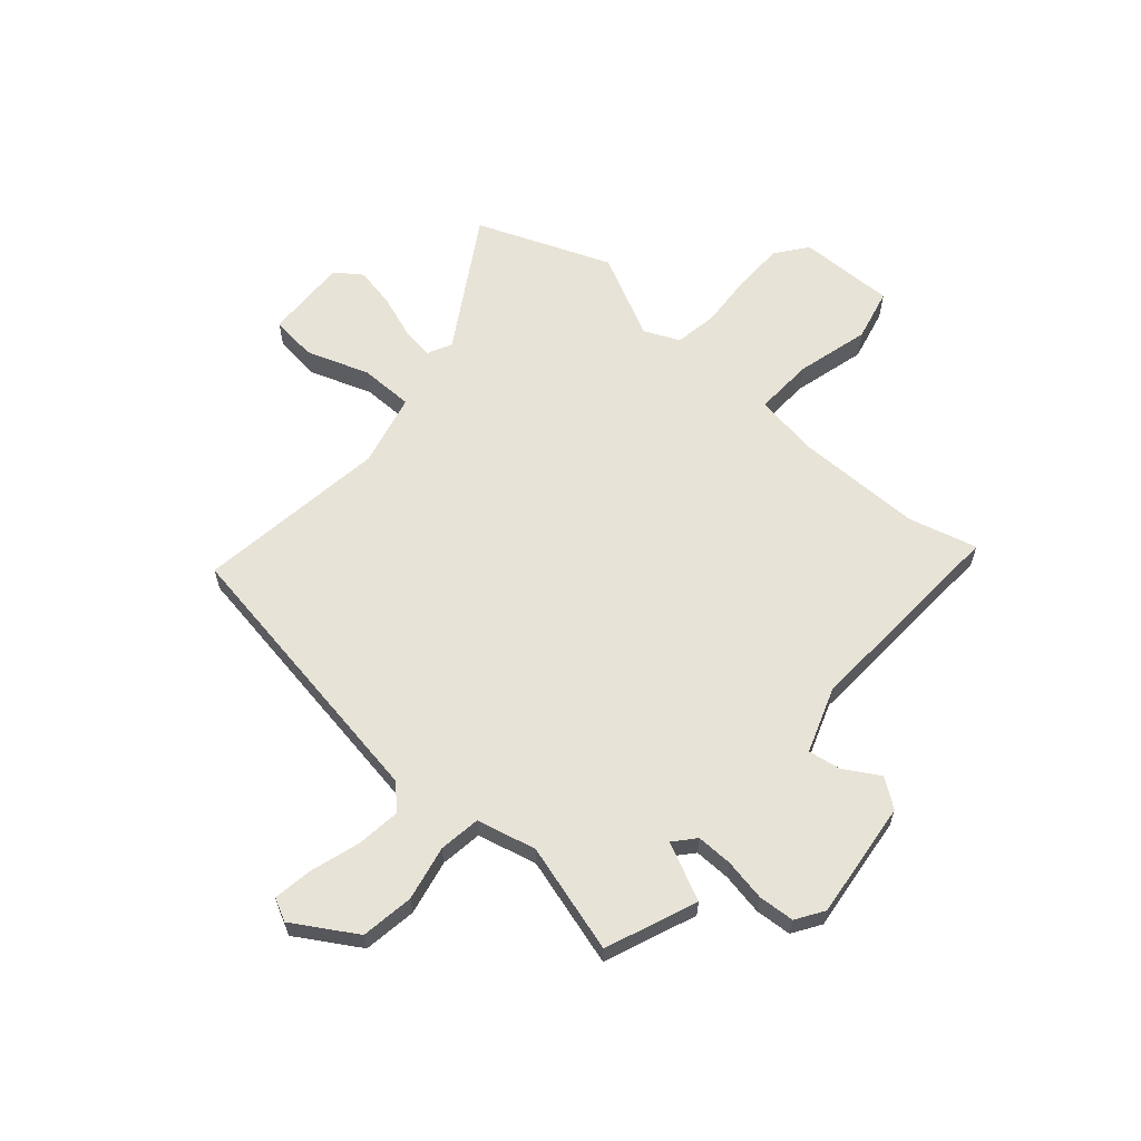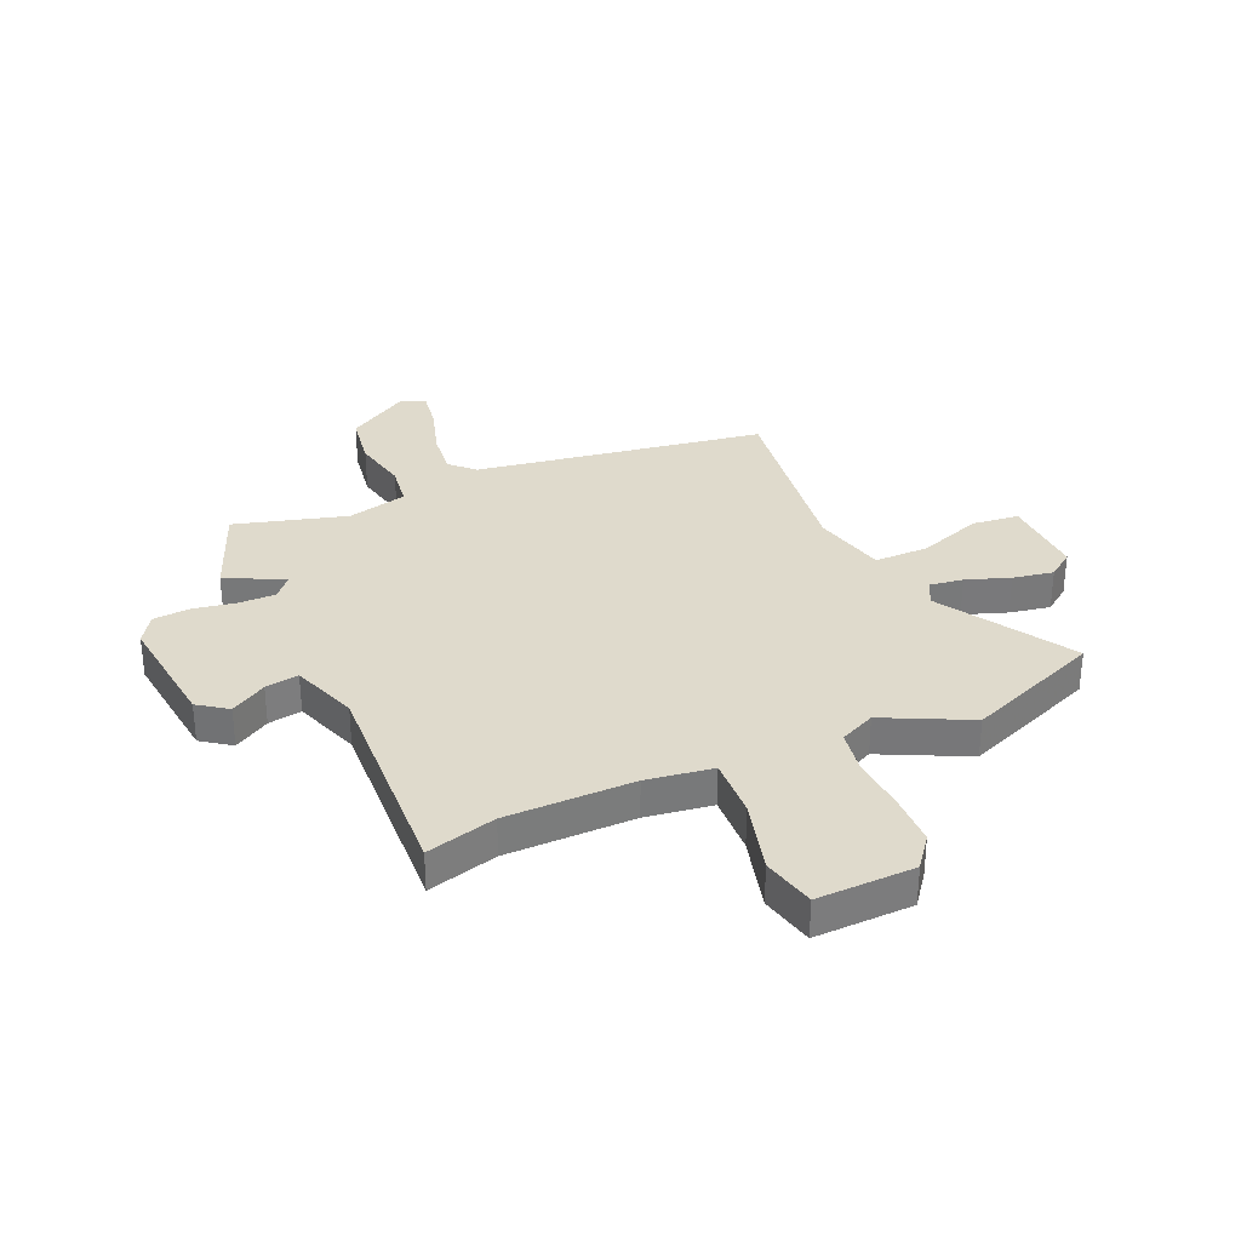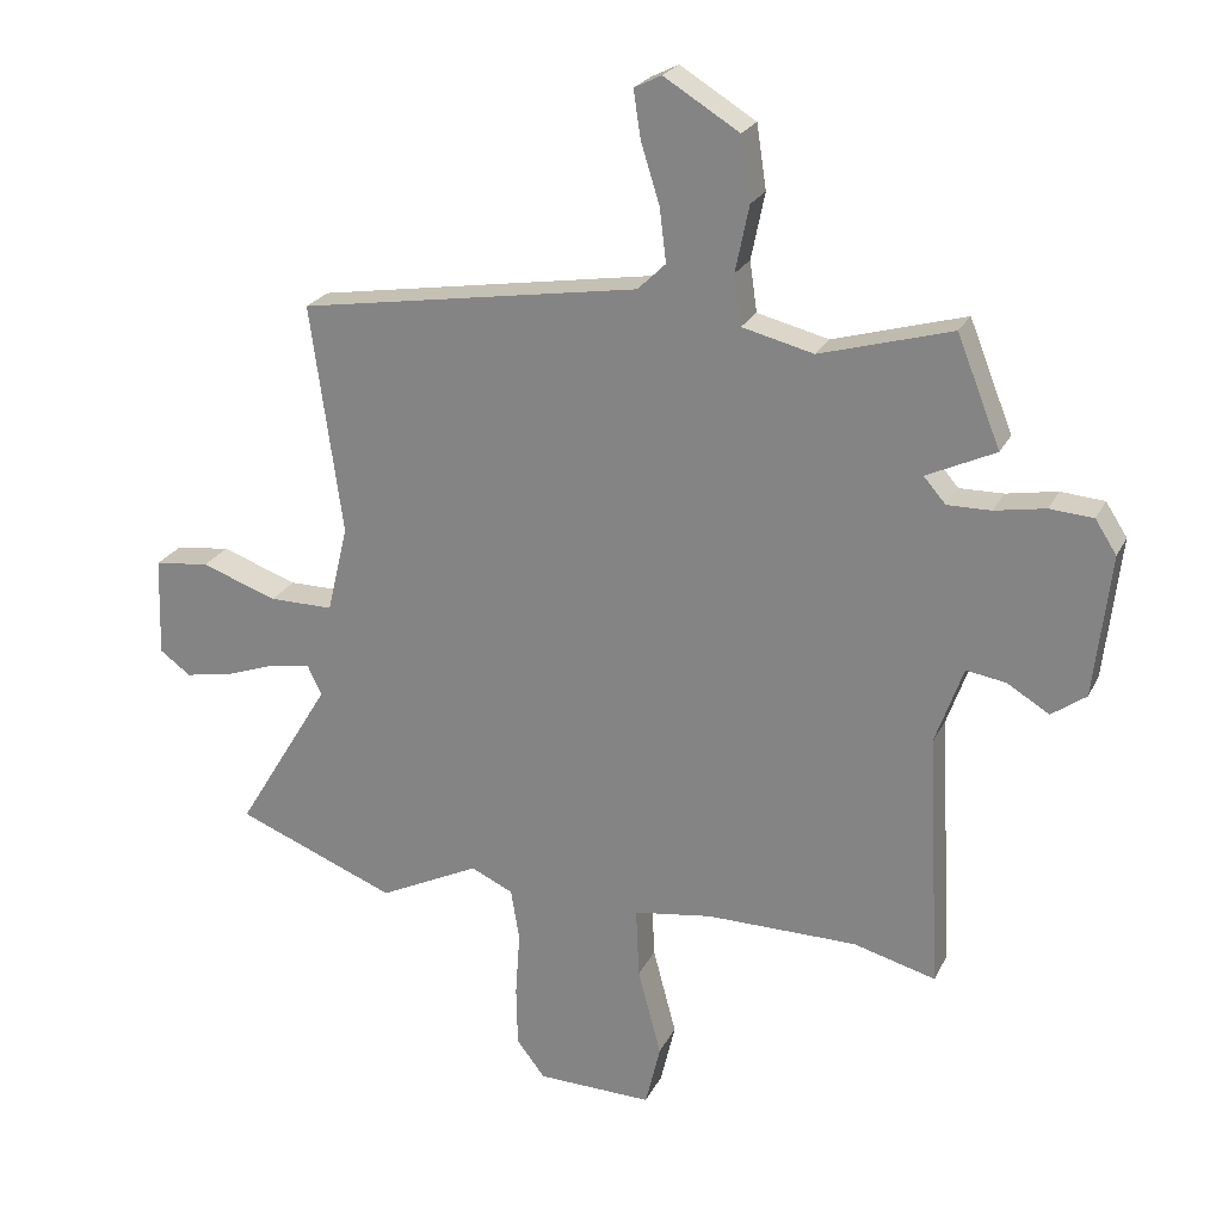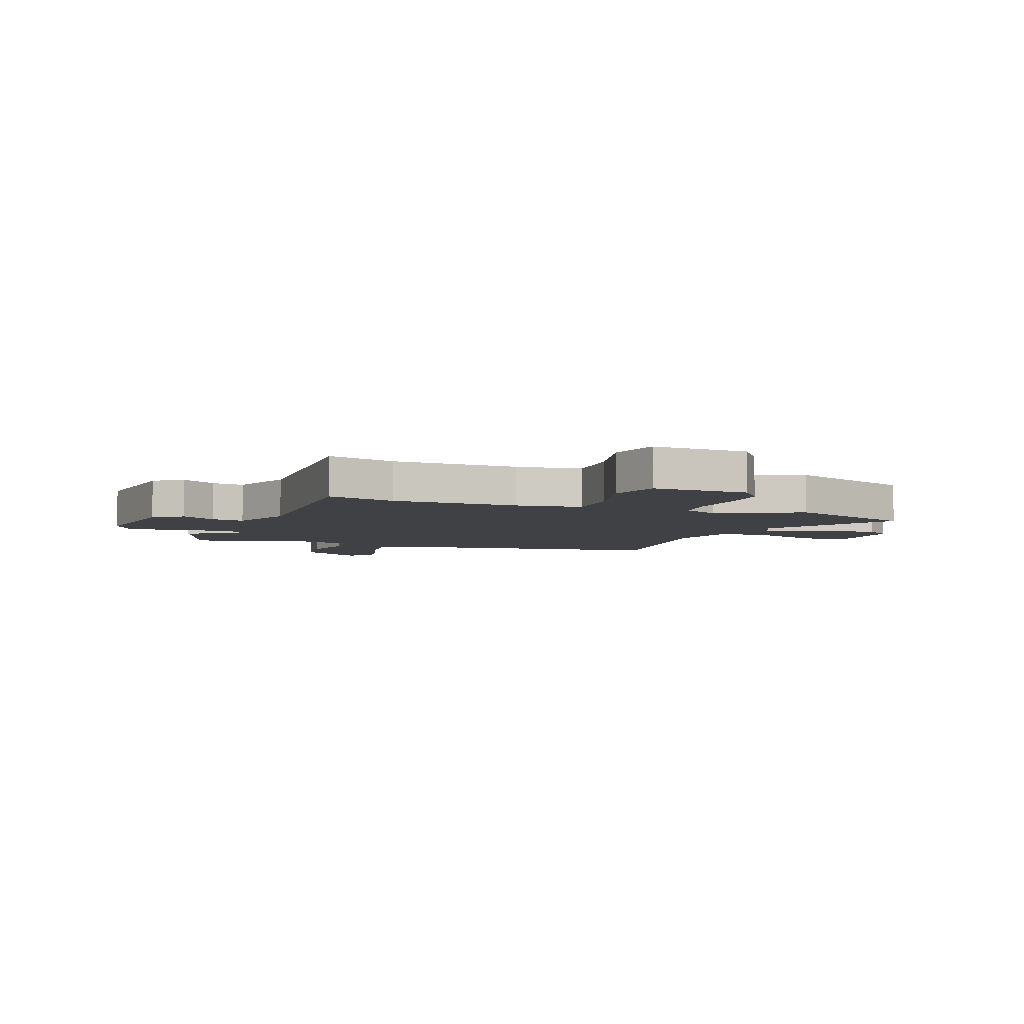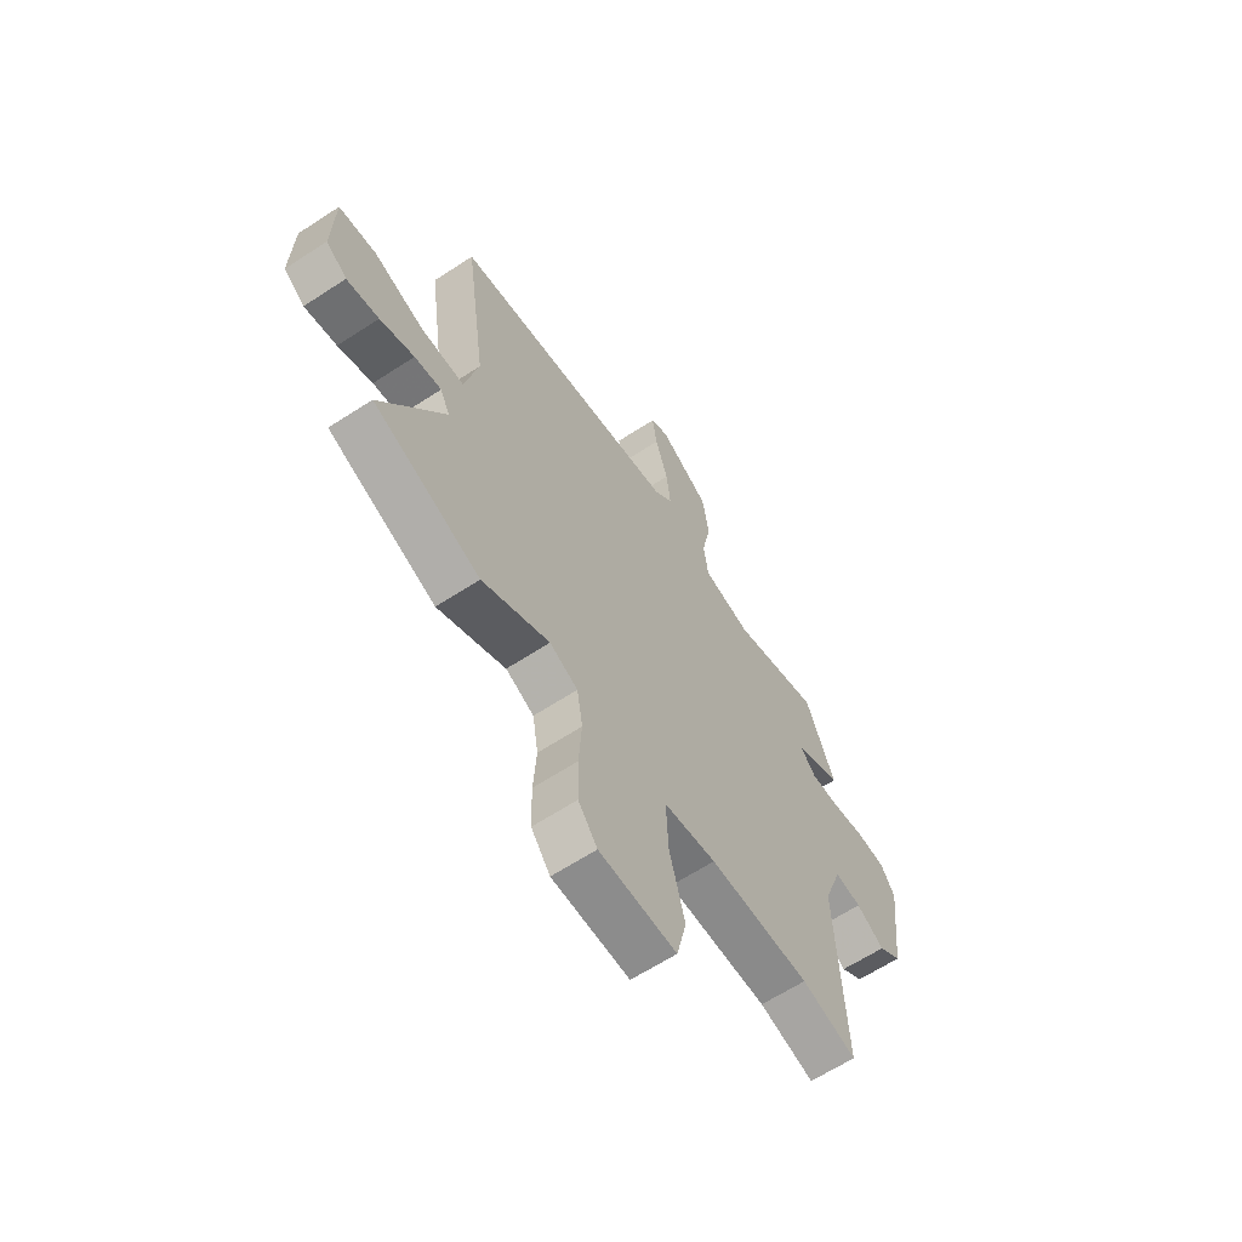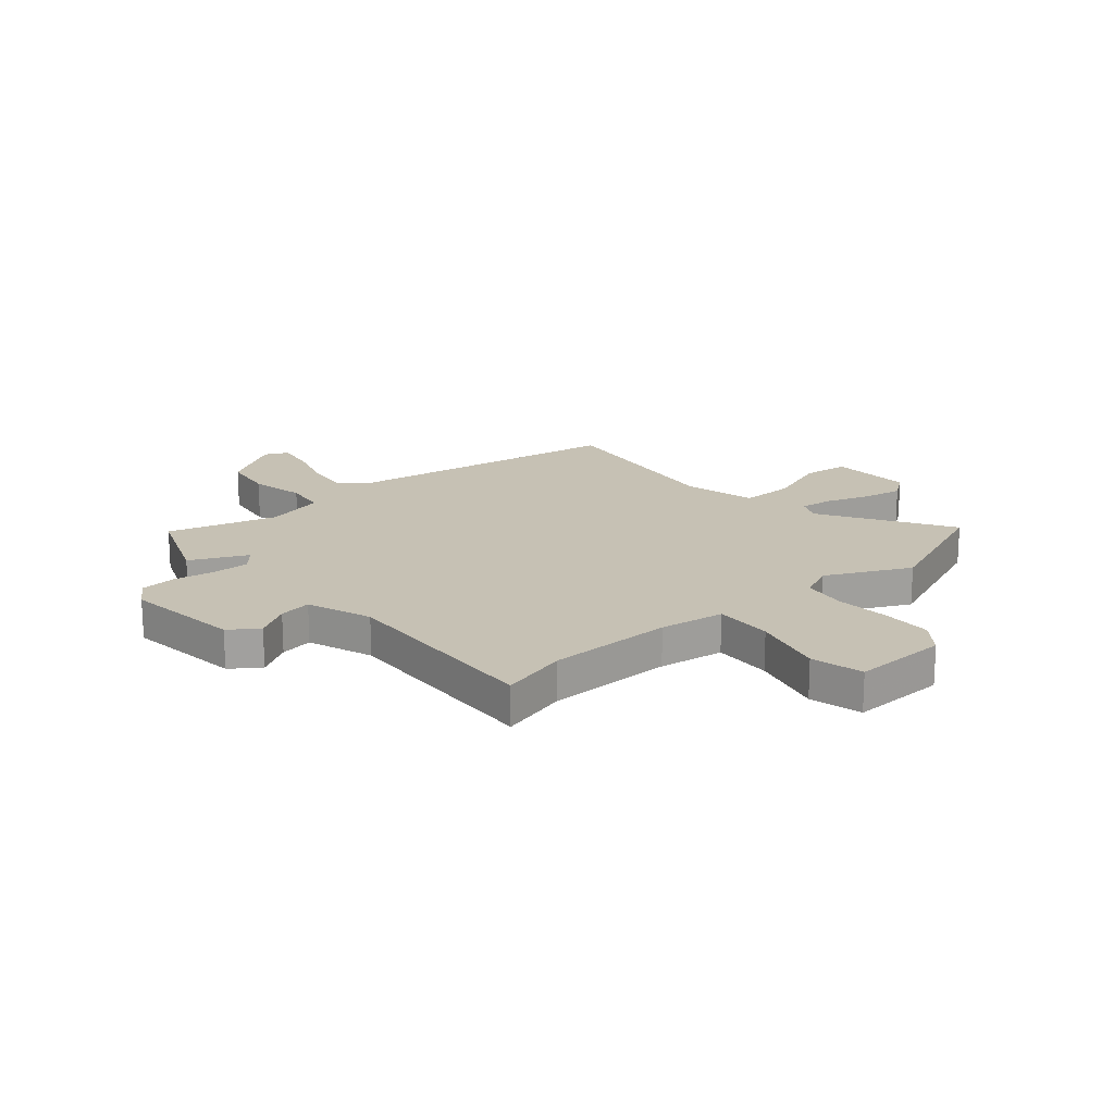
<metadata>
{"format":"obj","ext":"obj","renderer":"f3d","projection":"perspective","resolution":1024,"background":"white","views":[{"elev":62.3,"azim":41.1,"up":"+Y"},{"elev":32.5,"azim":156.1,"up":"+Y"},{"elev":23.6,"azim":21.0,"up":"+Z"},{"elev":-5.3,"azim":158.7,"up":"+Y"},{"elev":-63.2,"azim":-56.5,"up":"+Z"},{"elev":18.6,"azim":139.1,"up":"+Y"}]}
</metadata>
<code>
v 0.506 0.07 -0.502
v 0.379 0.07 -0.468
v 0.146 0.07 -0.467
v 0.025 0.07 -0.485
v 0.03 0.07 -0.594
v 0.066 0.07 -0.729
v 0.043 0.07 -0.826
v -0.135 0.07 -0.822
v -0.179 0.07 -0.765
v -0.181 0.07 -0.672
v -0.174 0.07 -0.571
v -0.187 0.07 -0.491
v -0.252 0.07 -0.461
v -0.407 0.07 -0.537
v -0.654 0.07 -0.439
v -0.508 0.07 -0.198
v -0.53 0.07 -0.153
v -0.592 0.07 -0.162
v -0.671 0.07 -0.19
v -0.745 0.07 -0.204
v -0.793 0.07 -0.169
v -0.788 0.07 -0.015
v -0.703 0.07 -0.005
v -0.586 0.07 -0.046
v -0.487 0.07 -0.046
v -0.455 0.07 0.089
v -0.504 0.07 0.443
v 0.023 0.07 0.528
v 0.066 0.07 0.57
v 0.056 0.07 0.652
v 0.027 0.07 0.745
v 0.016 0.07 0.817
v 0.058 0.07 0.838
v 0.174 0.07 0.767
v 0.189 0.07 0.669
v 0.168 0.07 0.567
v 0.179 0.07 0.49
v 0.289 0.07 0.463
v 0.492 0.07 0.521
v 0.559 0.07 0.353
v 0.453 0.07 0.303
v 0.487 0.07 0.264
v 0.554 0.07 0.265
v 0.632 0.07 0.279
v 0.699 0.07 0.274
v 0.732 0.07 0.223
v 0.707 0.07 0.004
v 0.654 0.07 -0.034
v 0.589 0.07 0.005
v 0.528 0.07 0.015
v 0.485 0.07 -0.106
v 0.506 0 -0.502
v 0.379 0 -0.468
v 0.146 0 -0.467
v 0.025 0 -0.485
v 0.03 0 -0.594
v 0.066 0 -0.729
v 0.043 0 -0.826
v -0.135 0 -0.822
v -0.179 0 -0.765
v -0.181 0 -0.672
v -0.174 0 -0.571
v -0.187 0 -0.491
v -0.252 0 -0.461
v -0.407 0 -0.537
v -0.654 0 -0.439
v -0.508 0 -0.198
v -0.53 0 -0.153
v -0.592 0 -0.162
v -0.671 0 -0.19
v -0.745 0 -0.204
v -0.793 0 -0.169
v -0.788 0 -0.015
v -0.703 0 -0.005
v -0.586 0 -0.046
v -0.487 0 -0.046
v -0.455 0 0.089
v -0.504 0 0.443
v 0.023 0 0.528
v 0.066 0 0.57
v 0.056 0 0.652
v 0.027 0 0.745
v 0.016 0 0.817
v 0.058 0 0.838
v 0.174 0 0.767
v 0.189 0 0.669
v 0.168 0 0.567
v 0.179 0 0.49
v 0.289 0 0.463
v 0.492 0 0.521
v 0.559 0 0.353
v 0.453 0 0.303
v 0.487 0 0.264
v 0.554 0 0.265
v 0.632 0 0.279
v 0.699 0 0.274
v 0.732 0 0.223
v 0.707 0 0.004
v 0.654 0 -0.034
v 0.589 0 0.005
v 0.528 0 0.015
v 0.485 0 -0.106
f 46 47 48 49
f 46 49 50
f 43 44 45 46
f 42 43 46 50
f 41 42 50 51
f 38 39 40 41
f 37 38 41 51
f 33 34 35 36
f 33 36 37
f 30 31 32 33
f 29 30 33 37
f 28 29 37 51
f 26 27 28 51
f 21 22 23 24
f 21 24 25
f 18 19 20 21
f 17 18 21 25
f 16 17 25
f 13 14 15 16
f 12 13 16 25
f 8 9 10 11
f 6 7 8 11
f 5 6 11 12
f 4 5 12 25
f 26 51 1 2
f 3 4 25 26
f 2 3 26
f 100 99 98 97
f 101 100 97
f 97 96 95 94
f 101 97 94 93
f 102 101 93 92
f 92 91 90 89
f 102 92 89 88
f 87 86 85 84
f 88 87 84
f 84 83 82 81
f 88 84 81 80
f 102 88 80 79
f 102 79 78 77
f 75 74 73 72
f 76 75 72
f 72 71 70 69
f 76 72 69 68
f 76 68 67
f 67 66 65 64
f 76 67 64 63
f 62 61 60 59
f 62 59 58 57
f 63 62 57 56
f 76 63 56 55
f 53 52 102 77
f 77 76 55 54
f 77 54 53
f 1 52 53 2
f 2 53 54 3
f 3 54 55 4
f 4 55 56 5
f 5 56 57 6
f 6 57 58 7
f 7 58 59 8
f 8 59 60 9
f 9 60 61 10
f 10 61 62 11
f 11 62 63 12
f 12 63 64 13
f 13 64 65 14
f 14 65 66 15
f 15 66 67 16
f 16 67 68 17
f 17 68 69 18
f 18 69 70 19
f 19 70 71 20
f 20 71 72 21
f 21 72 73 22
f 22 73 74 23
f 23 74 75 24
f 24 75 76 25
f 25 76 77 26
f 26 77 78 27
f 27 78 79 28
f 28 79 80 29
f 29 80 81 30
f 30 81 82 31
f 31 82 83 32
f 32 83 84 33
f 33 84 85 34
f 34 85 86 35
f 35 86 87 36
f 36 87 88 37
f 37 88 89 38
f 38 89 90 39
f 39 90 91 40
f 40 91 92 41
f 41 92 93 42
f 42 93 94 43
f 43 94 95 44
f 44 95 96 45
f 45 96 97 46
f 46 97 98 47
f 47 98 99 48
f 48 99 100 49
f 49 100 101 50
f 50 101 102 51
f 51 102 52 1

</code>
